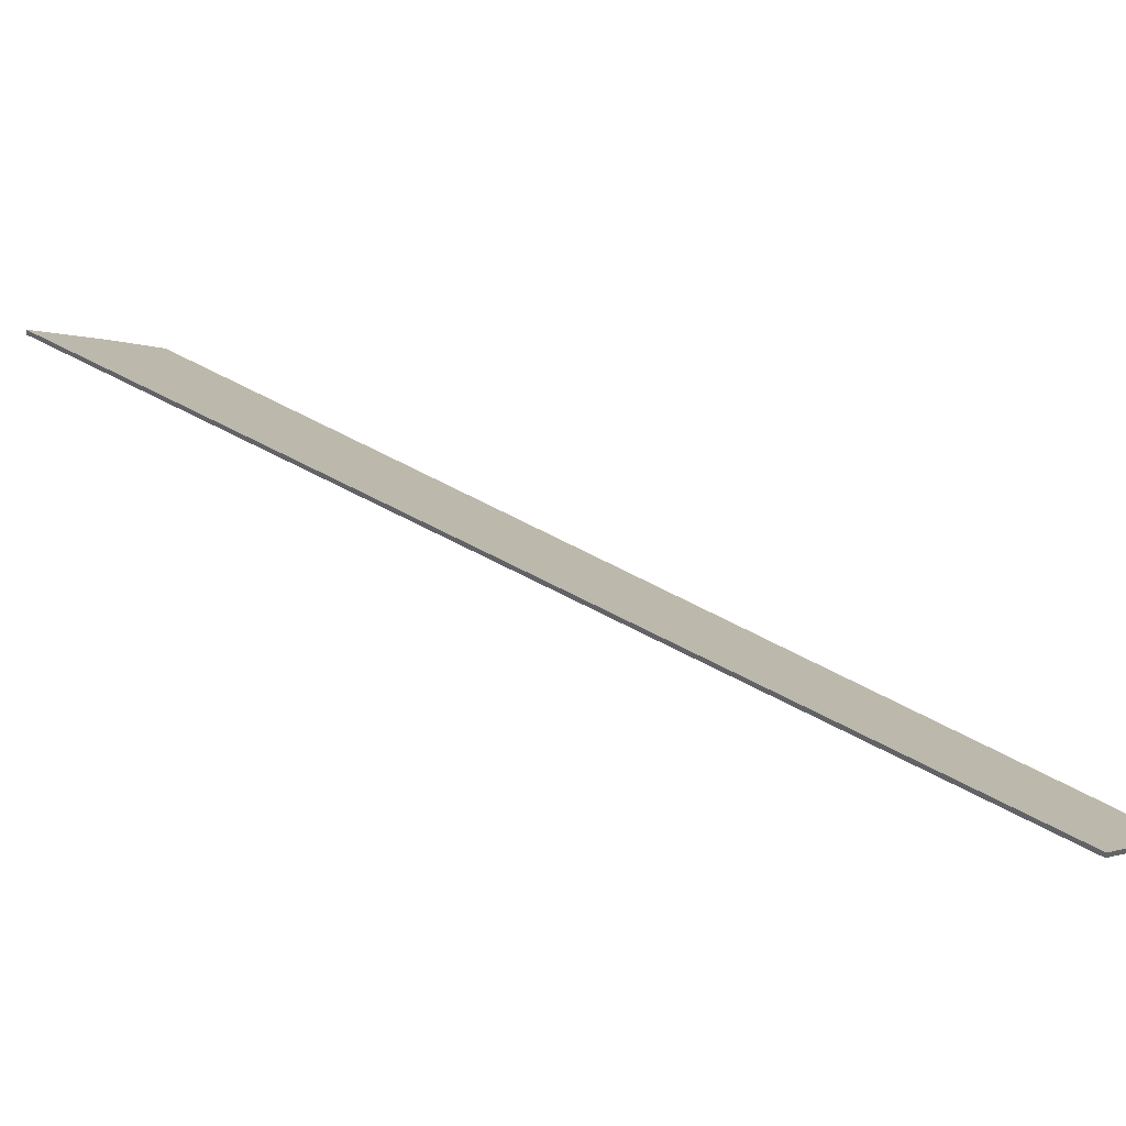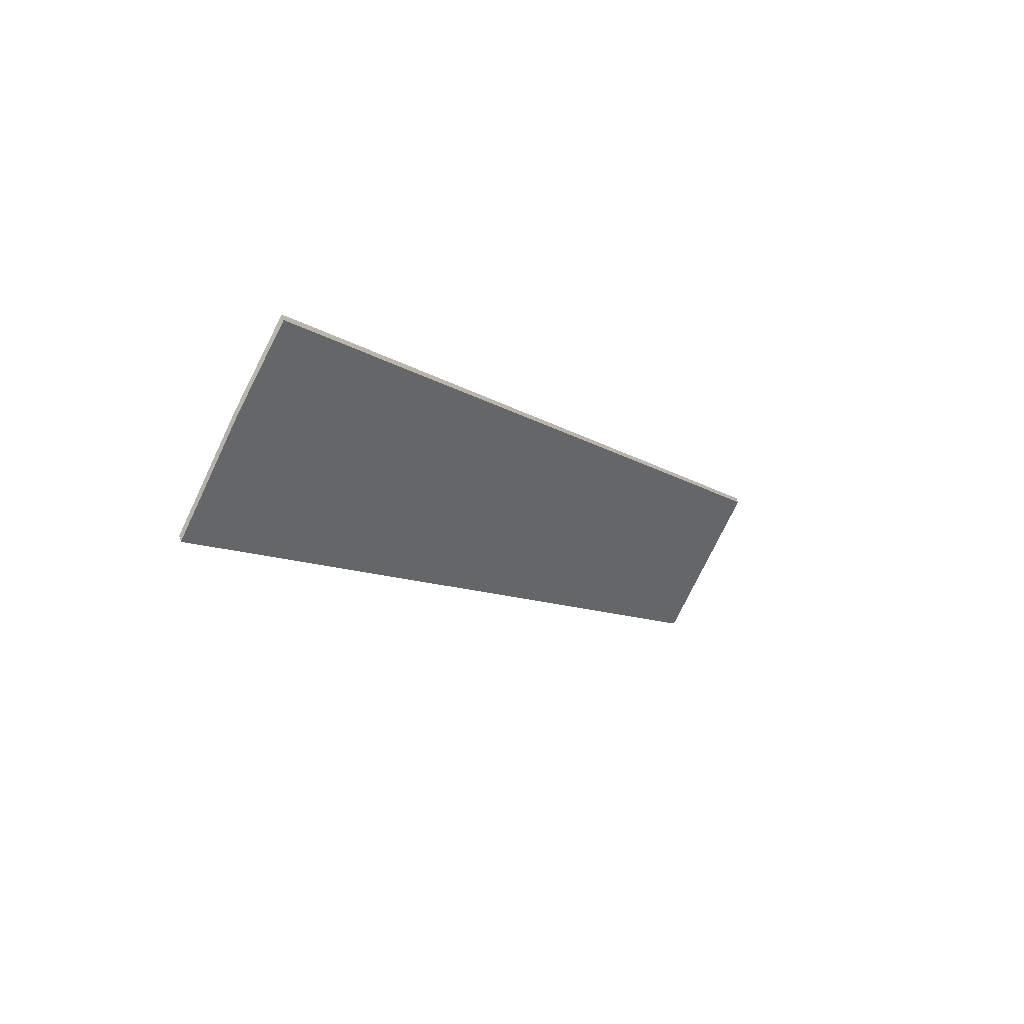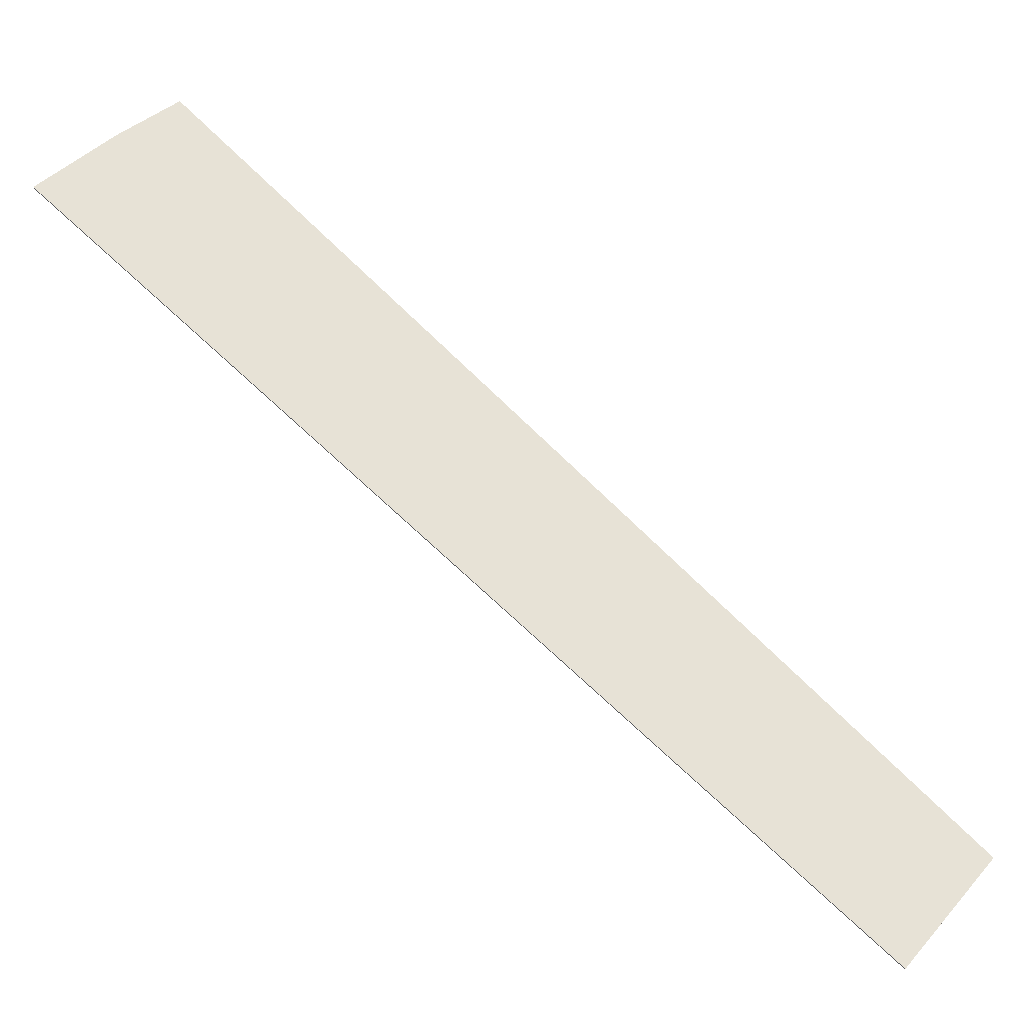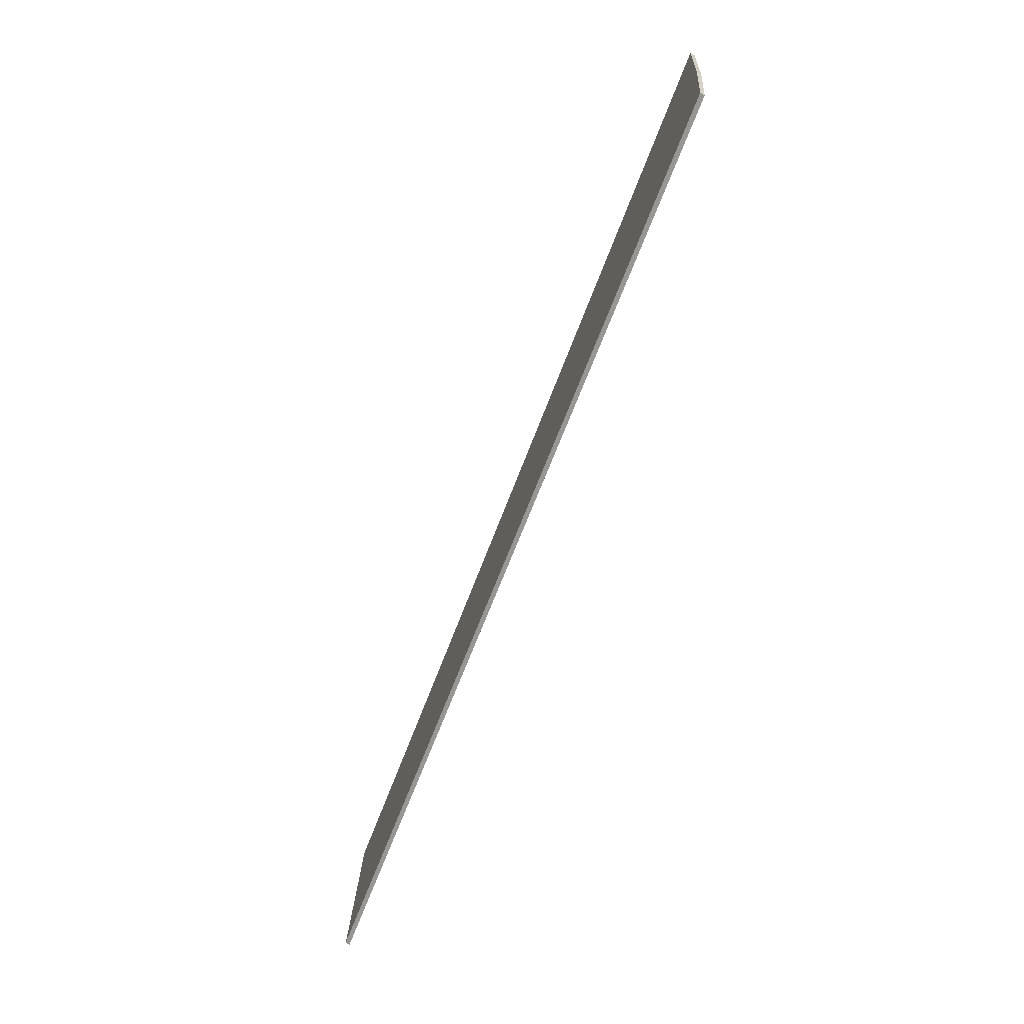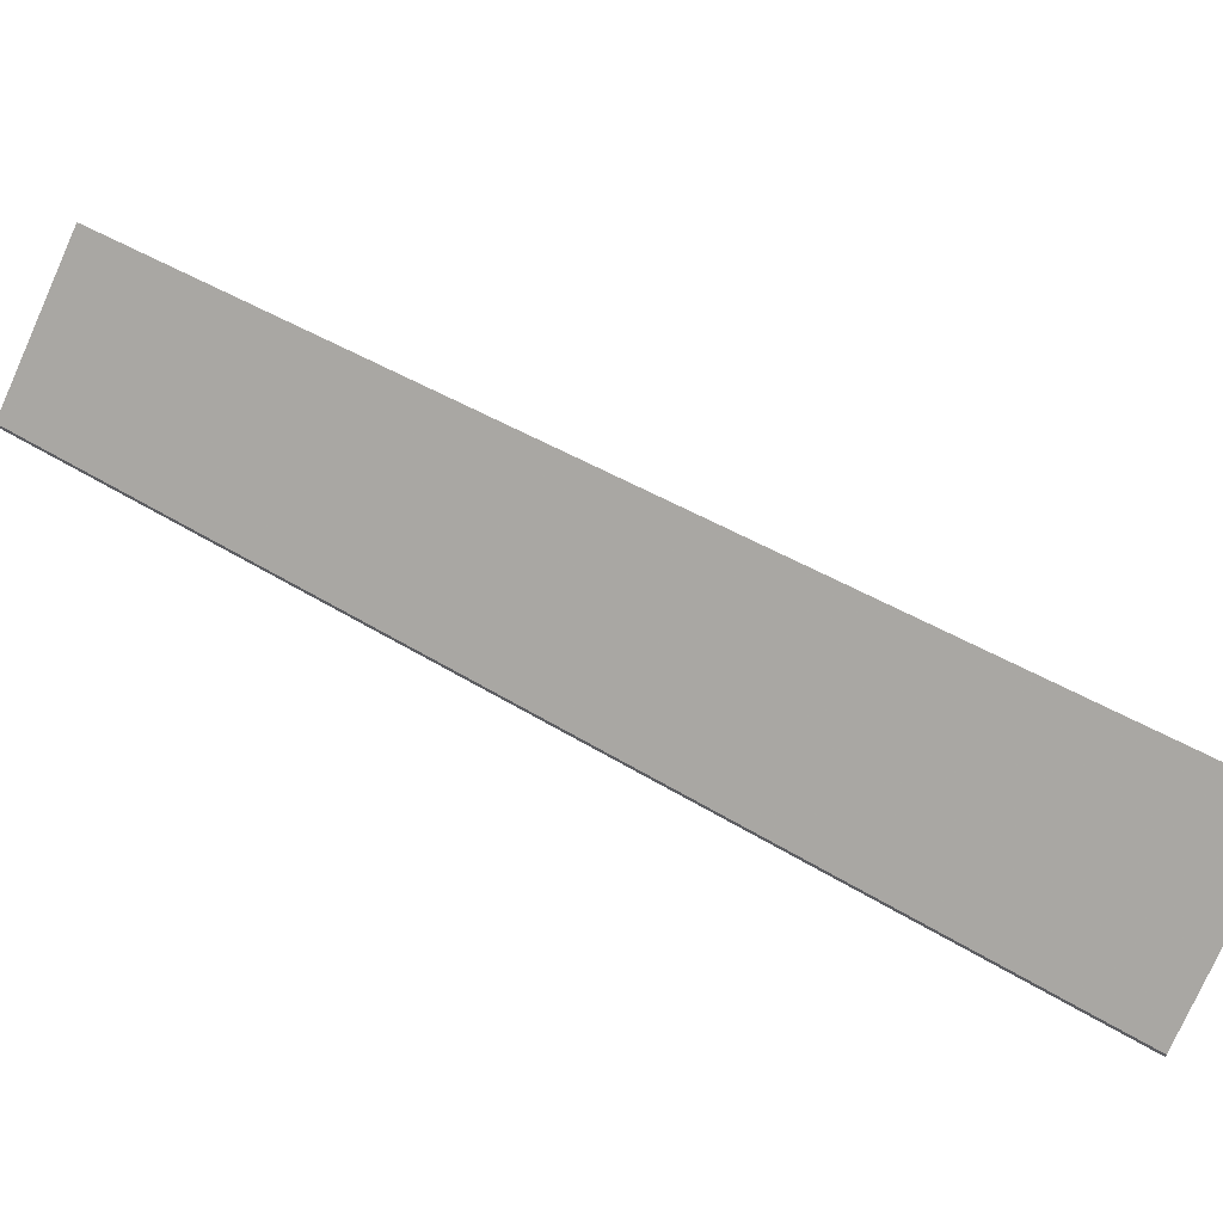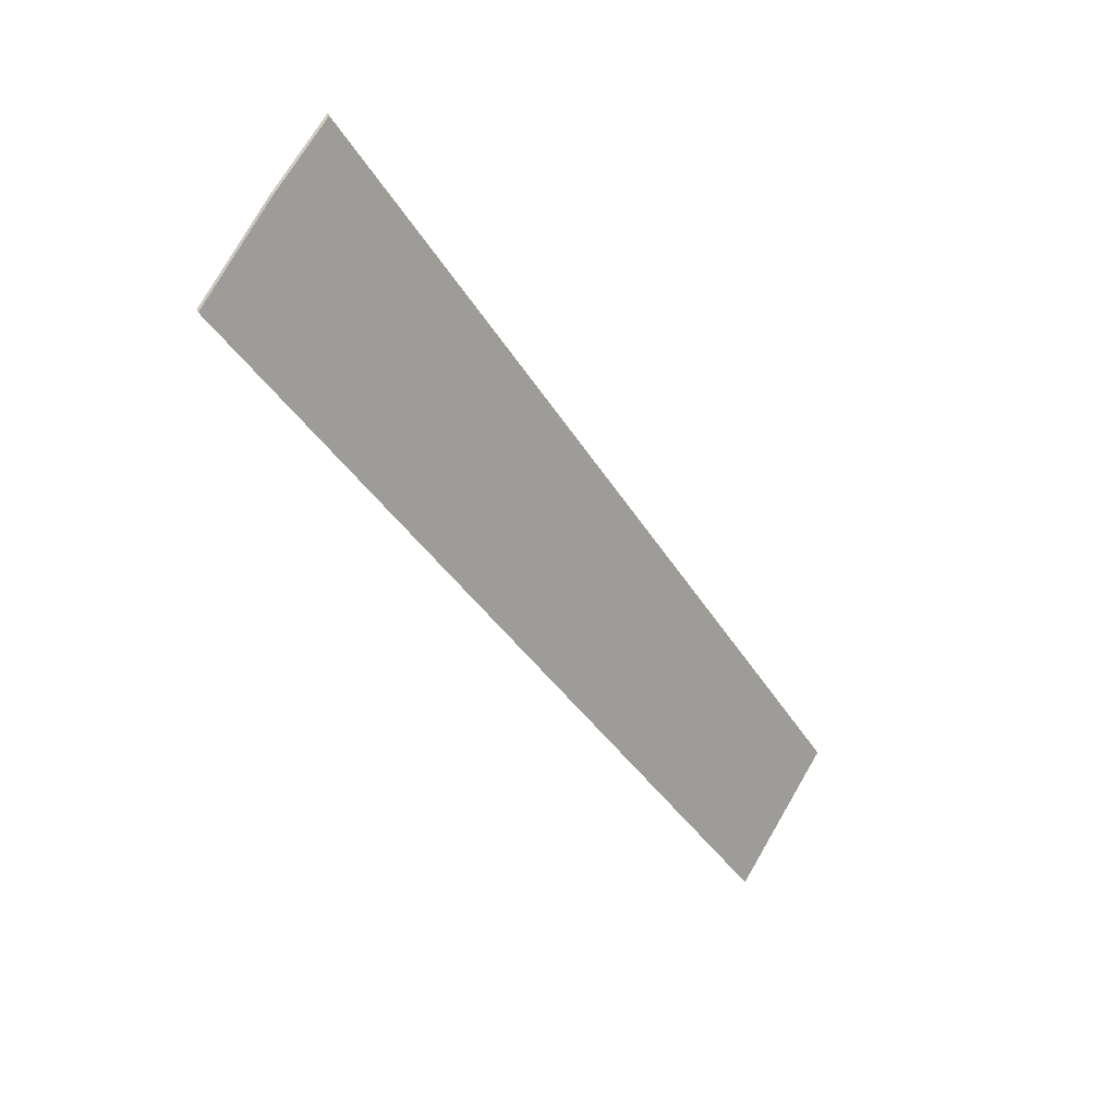
<metadata>
{"format":"obj","ext":"obj","renderer":"f3d","projection":"perspective","resolution":1024,"background":"white","views":[{"elev":42.6,"azim":155.6,"up":"+Y"},{"elev":70.0,"azim":161.3,"up":"+Z"},{"elev":79.5,"azim":163.4,"up":"+Y"},{"elev":47.1,"azim":-45.0,"up":"+Z"},{"elev":64.4,"azim":-29.9,"up":"+Y"},{"elev":39.6,"azim":164.1,"up":"+Z"}]}
</metadata>
<code>
v 0.8511 -0.07007 1.744
v 0.8773 -0.04639 1.729
v 0.9104 -0.01523 1.707
v 0.688 -0.0246 1.342
v 0.6368 -0.07007 1.37
v 0.8511 -0.07244 1.744
v 0.6368 -0.07244 1.37
v 0.688 -0.02696 1.342
v 0.9104 -0.01759 1.707
v 0.8773 -0.04875 1.729
v 0.6368 -0.07244 1.37
v 0.8511 -0.07244 1.744
v 0.8511 -0.07007 1.744
v 0.6368 -0.07007 1.37
v 0.688 -0.02696 1.342
v 0.6368 -0.07244 1.37
v 0.6368 -0.07007 1.37
v 0.688 -0.0246 1.342
v 0.9104 -0.01759 1.707
v 0.688 -0.02696 1.342
v 0.688 -0.0246 1.342
v 0.9104 -0.01523 1.707
f 1 2 3
f 1 3 4
f 1 4 5
f 6 7 8
f 6 8 9
f 6 9 10
f 11 12 13
f 11 13 14
f 15 16 17
f 15 17 18
f 19 20 21
f 19 21 22
f 10 9 3
f 10 3 2
f 6 10 2
f 1 6 2

</code>
